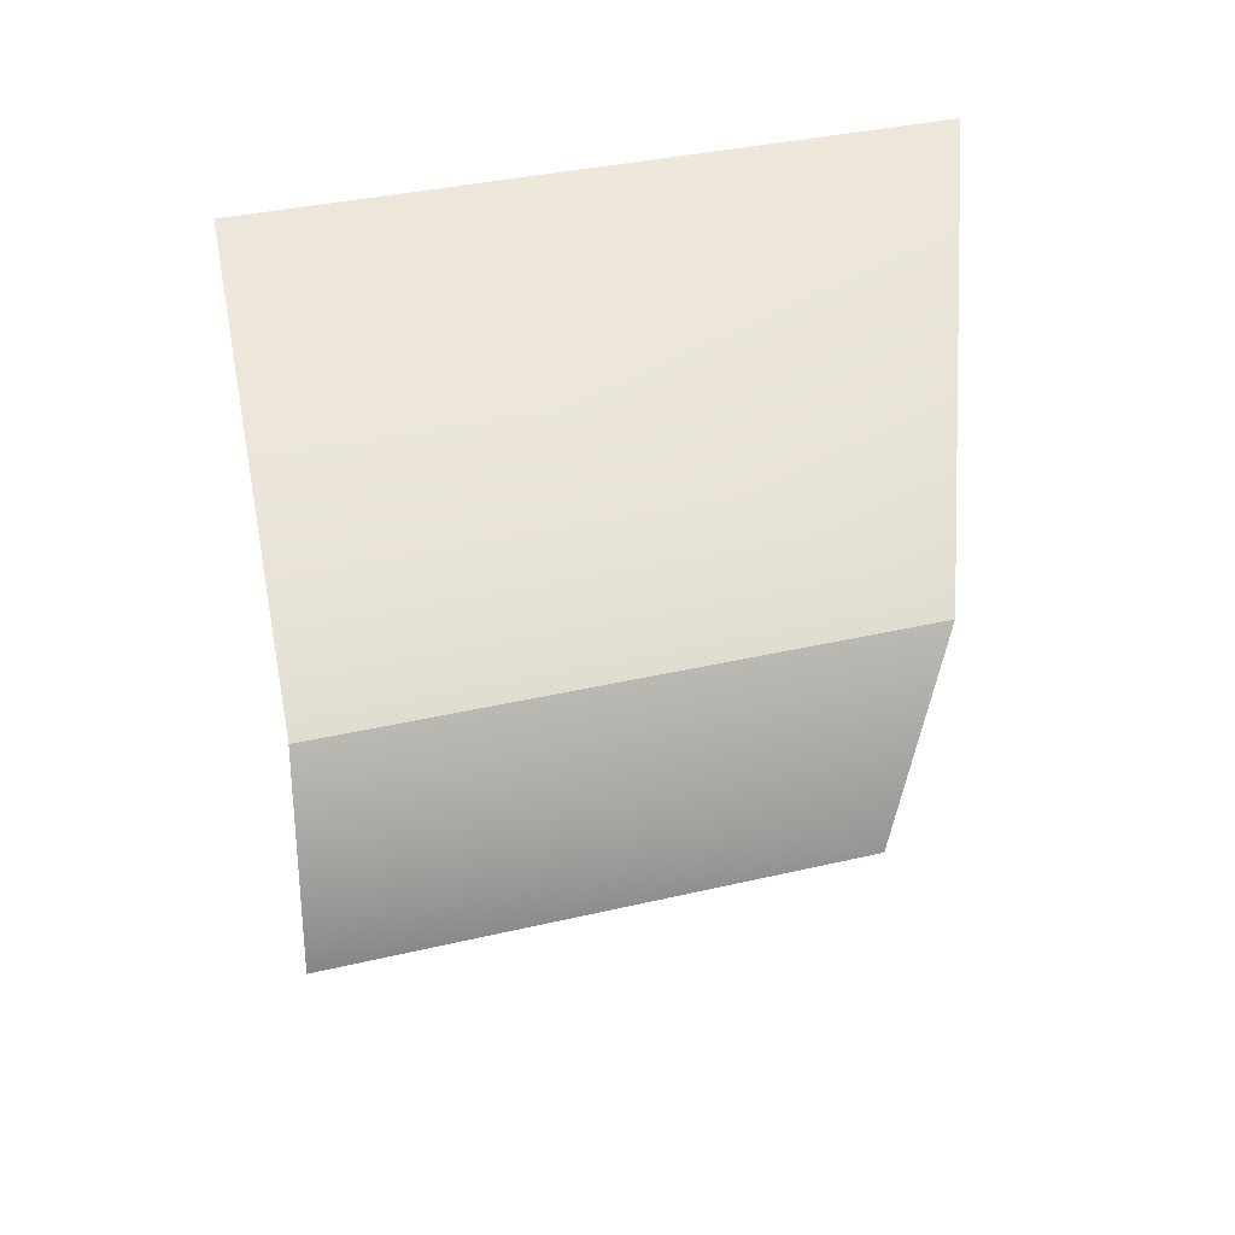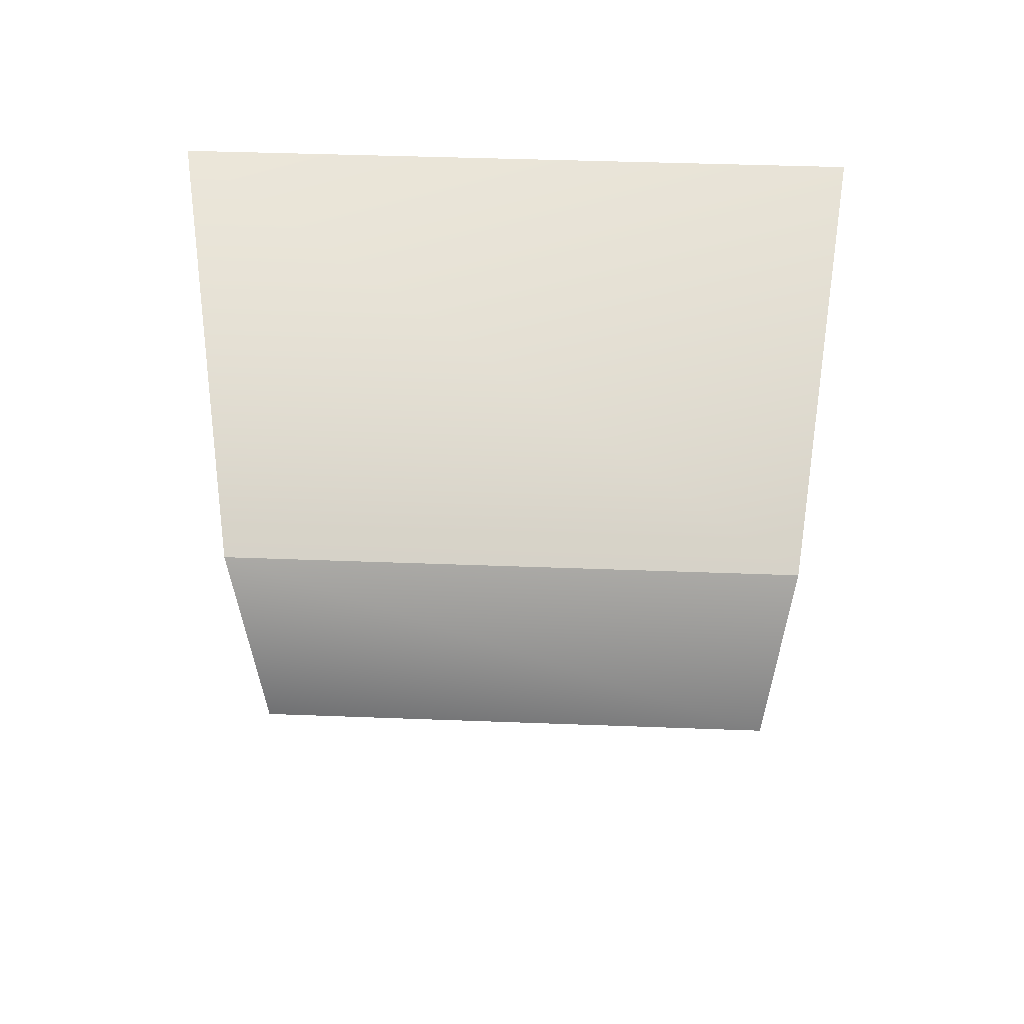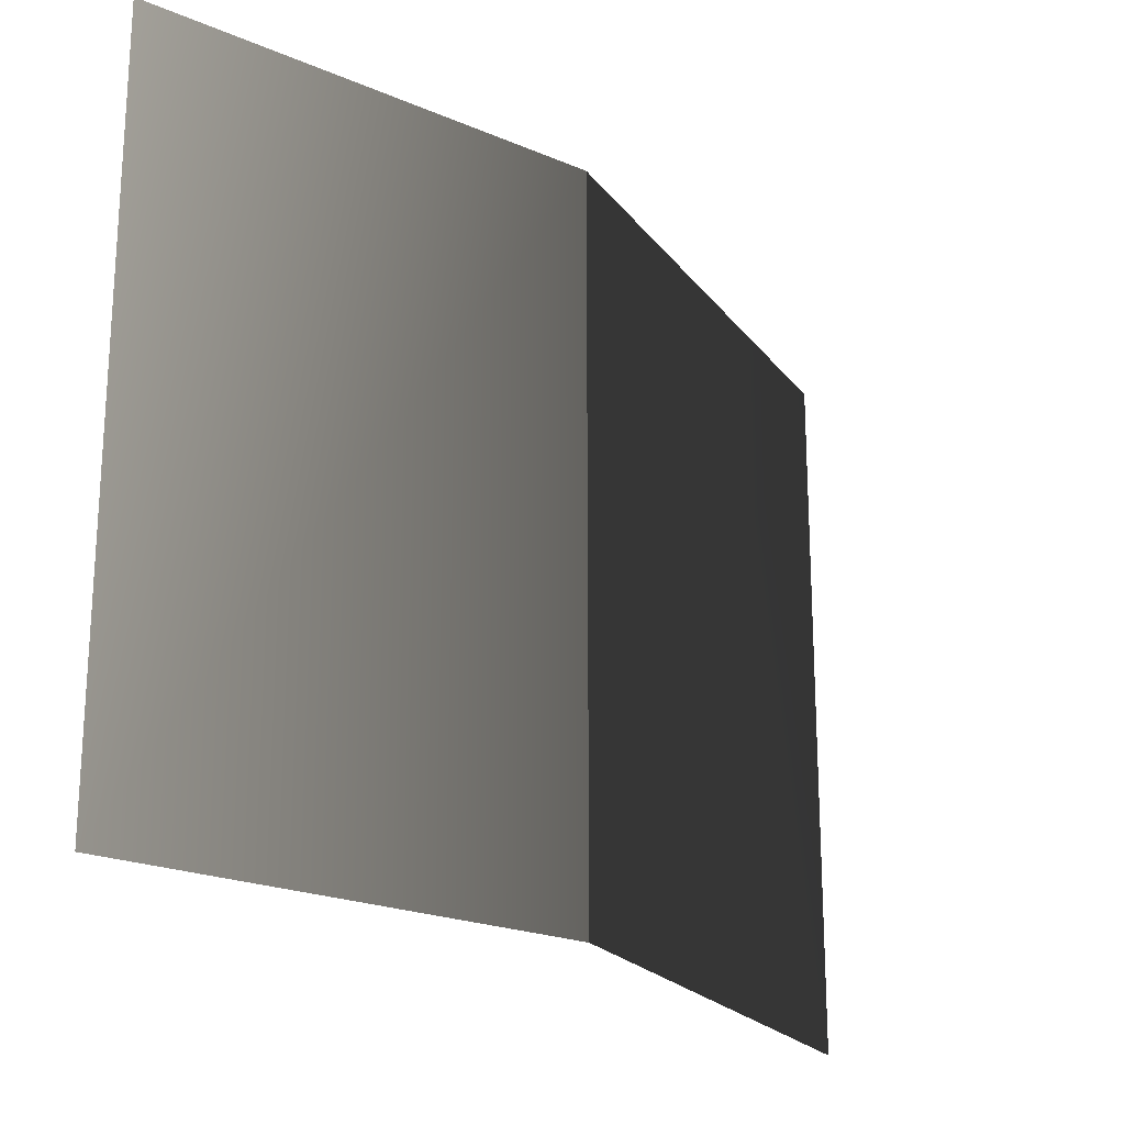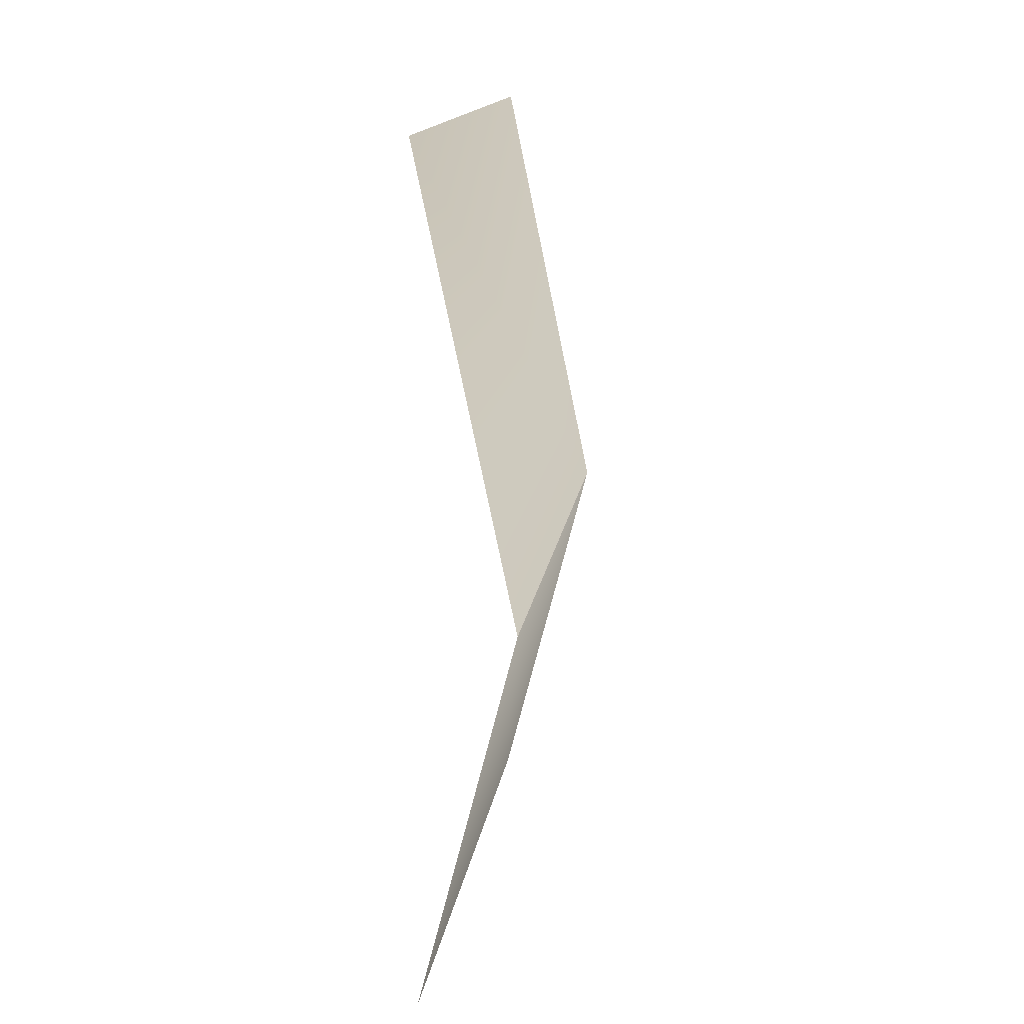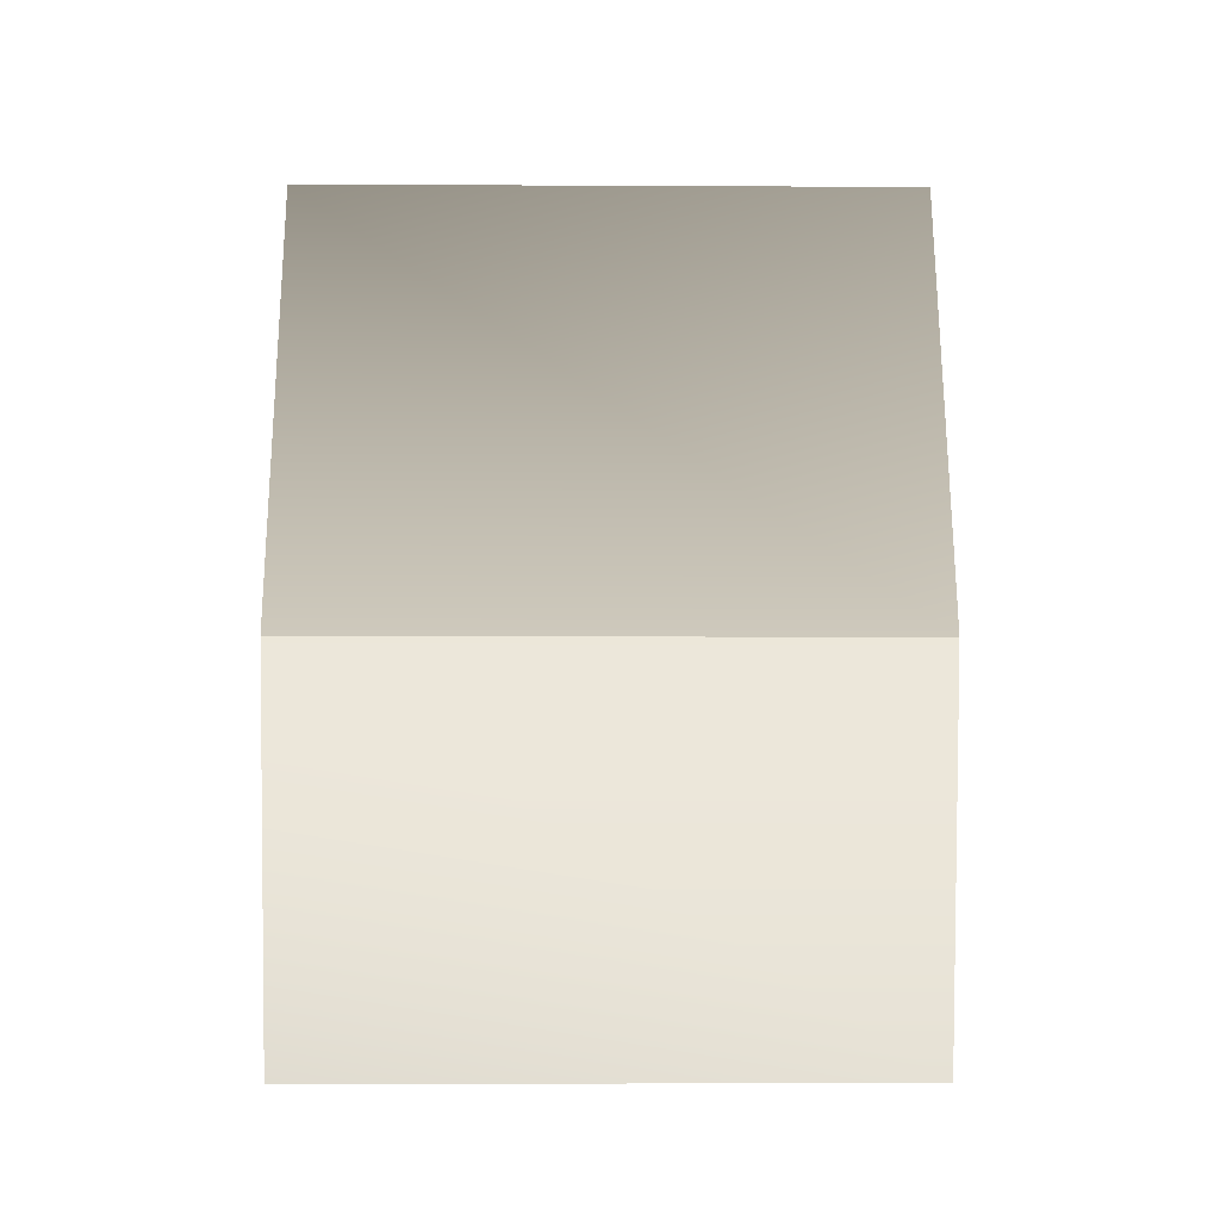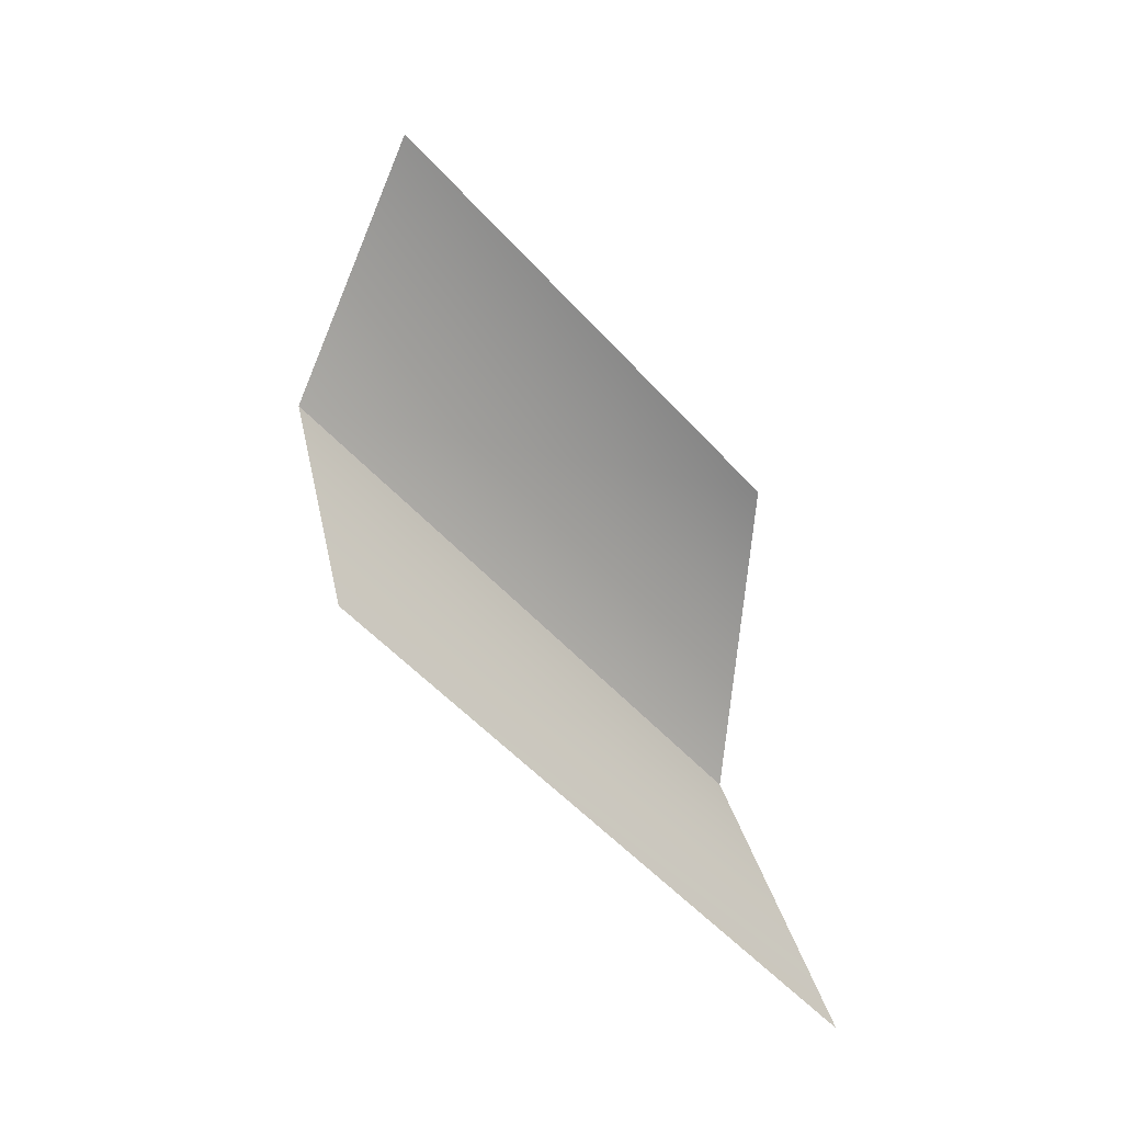
<metadata>
{"format":"obj","ext":"obj","renderer":"f3d","projection":"perspective","resolution":1024,"background":"white","views":[{"elev":38.2,"azim":-106.3,"up":"+Z"},{"elev":44.8,"azim":-87.5,"up":"+Z"},{"elev":-21.3,"azim":-141.7,"up":"+Y"},{"elev":15.6,"azim":-171.8,"up":"+Z"},{"elev":-10.1,"azim":-90.7,"up":"+Z"},{"elev":-54.1,"azim":41.2,"up":"+Z"}]}
</metadata>
<code>
v -4.057 -3.897 -0.1494
v -4.057 -0.7586 -0.1494
v -3.571 -0.7586 2.163
v -3.571 -3.897 2.163
v -3.552 -3.897 -2.129
v -3.552 -0.7586 -2.129
v -4.057 -0.7586 -0.1494
v -4.057 -3.897 -0.1494
g Building71_27328_103
f 1 3 2
f 1 4 3
f 5 7 6
f 5 8 7

</code>
